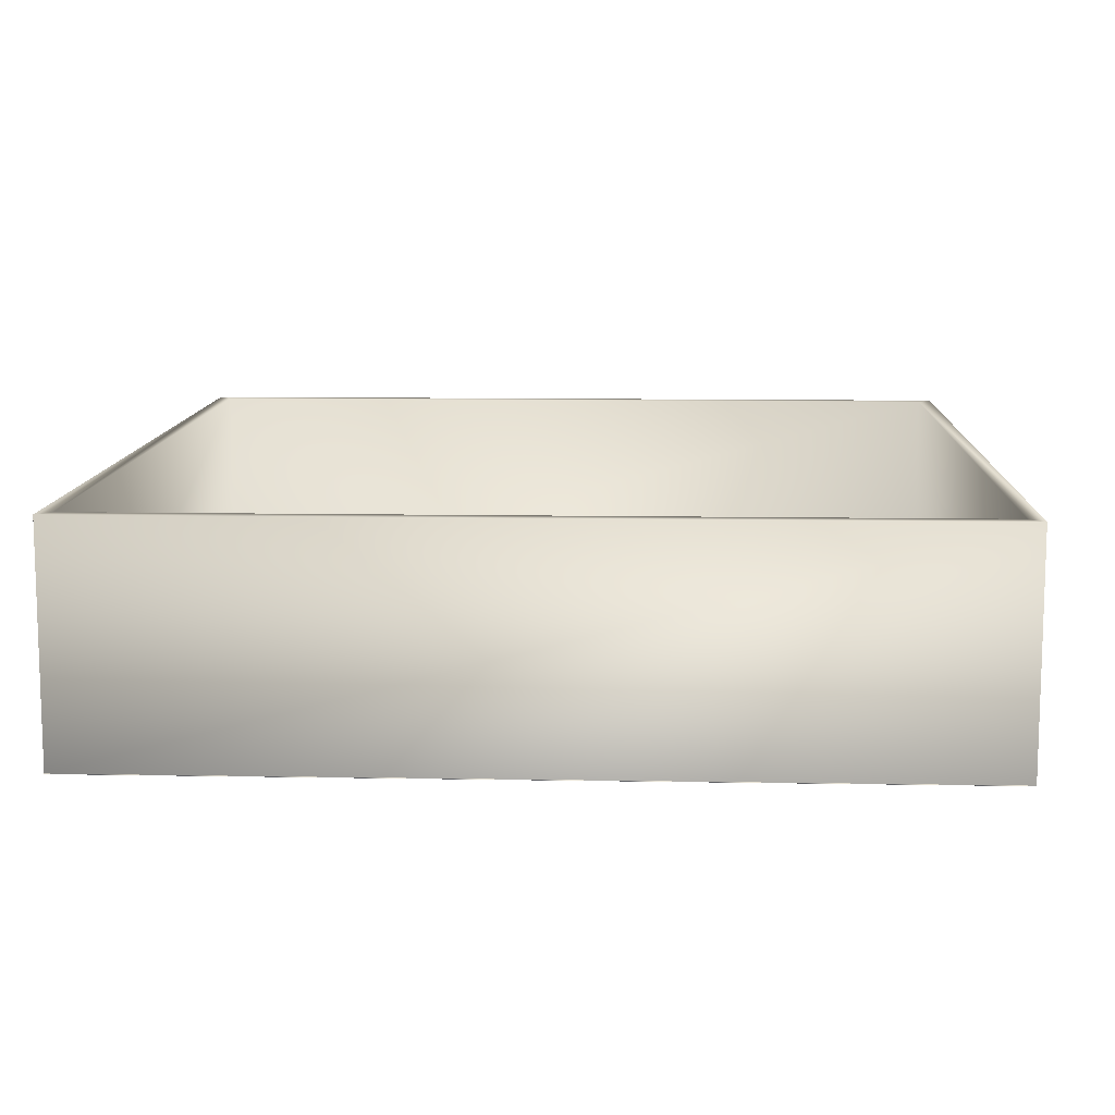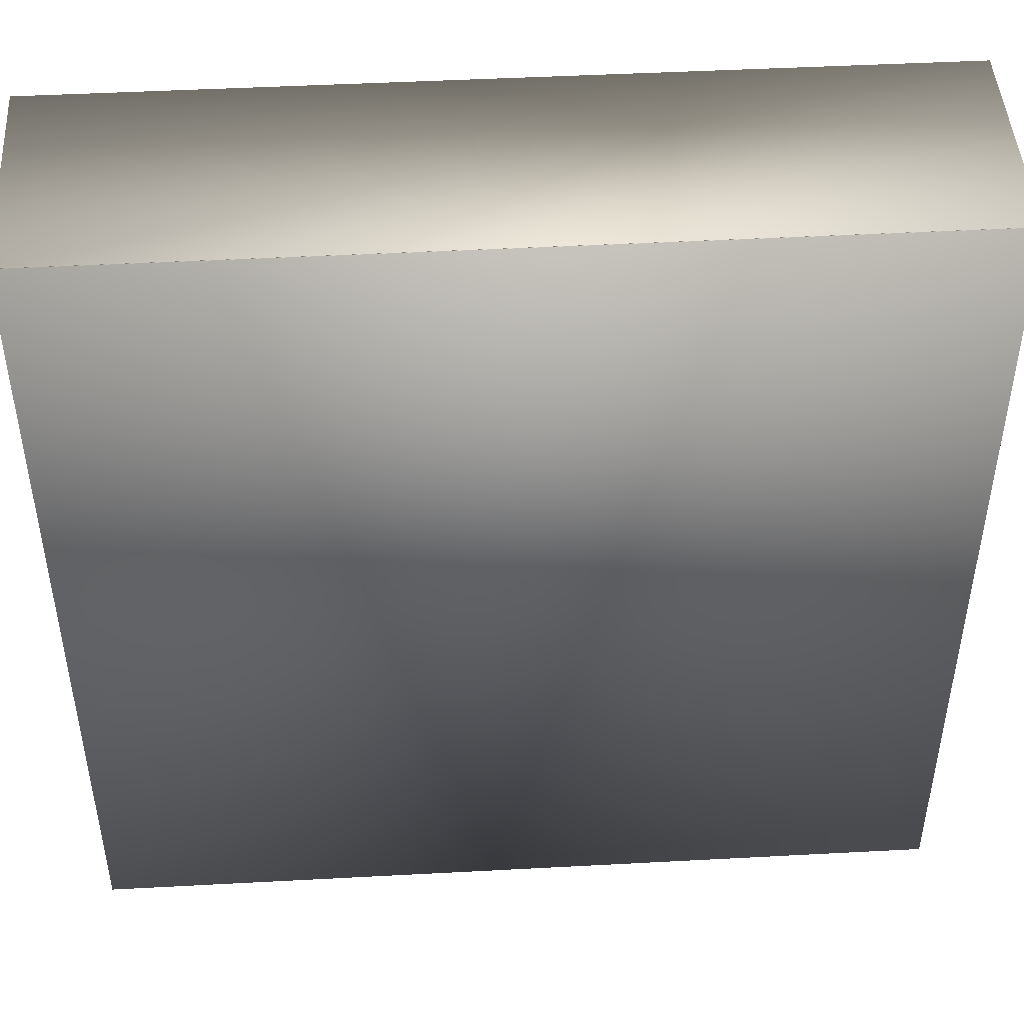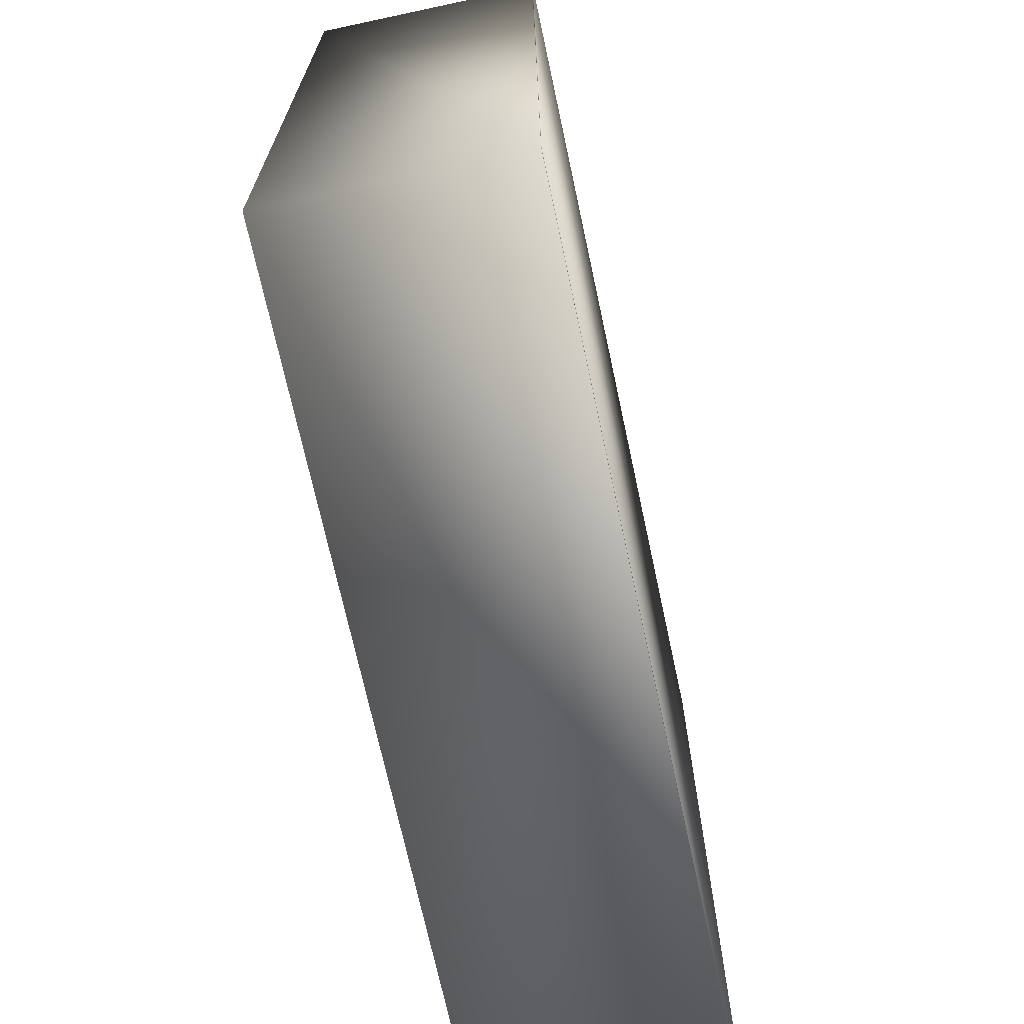
<metadata>
{"format":"obj","ext":"obj","renderer":"f3d","projection":"perspective","resolution":1024,"background":"white","views":[{"elev":10.7,"azim":-87.5,"up":"+Y"},{"elev":46.3,"azim":-3.5,"up":"+Z"},{"elev":-70.1,"azim":-77.9,"up":"+Z"}]}
</metadata>
<code>
o Room.obj
v -75 -0.1 -75
v 75 -0.1 -75
v -75 0 -75
v 75 0 -75
v -75 -0.1 75
v 75 -0.1 75
v -75 0 75
v 75 0 75
v 72.5 0 72.5
v -72.5 0 72.5
v 72.5 0 -72.5
v -72.5 0 -72.5
v 75 40 75
v -75 40 75
v 72.5 40 72.5
v -72.5 40 72.5
v 75 40 -75
v 72.5 40 -72.5
v -75 40 -75
v -72.5 40 -72.5
g Cube
f 4 2 1 3
f 6 8 7 5
f 6 5 1 2
f 8 6 2 4
f 10 9 11 12
f 5 7 3 1
f 14 13 15 16
f 13 17 18 15
f 17 19 20 18
f 19 14 16 20
f 7 8 13 14
f 9 10 16 15
f 8 4 17 13
f 11 9 15 18
f 4 3 19 17
f 12 11 18 20
f 3 7 14 19
f 10 12 20 16
v -75 -0.1 -75
v 75 -0.1 -75
v -75 0 -75
v 75 0 -75
v -75 -0.1 75
v 75 -0.1 75
v -75 0 75
v 75 0 75
v 72.5 0 72.5
v -72.5 0 72.5
v 72.5 0 -72.5
v -72.5 0 -72.5
g Cube
f 24 22 21 23
f 26 28 27 25
f 26 25 21 22
f 28 26 22 24
f 30 29 31 32
f 25 27 23 21
f 27 28 29 30
f 28 24 31 29
f 24 23 32 31
f 23 27 30 32
v 27.21 -0 24.72
v 35.2 0 24.3
v 27.21 8 24.72
v 35.2 8 24.3
v 27.62 -0 32.71
v 35.61 0 32.29
v 27.62 8 32.71
v 35.61 8 32.29
v 28 -0 32.29
v 35.19 0 31.91
v 27.63 -0 25.1
v 34.82 0 24.72
v 35.19 8 31.91
v 28 8 32.29
v 34.82 8 24.72
v 27.63 8 25.1
v 35.59 0.4 31.89
v 35.59 7.6 31.89
v 35.22 0.4 24.7
v 35.22 7.6 24.7
v 27.6 7.6 32.31
v 27.6 0.4 32.31
v 27.23 7.6 25.12
v 27.23 0.4 25.12
v 34.8 7.6 24.32
v 34.8 0.4 24.32
v 27.61 0.4 24.7
v 27.61 7.6 24.7
v 35.21 0.4 32.31
v 35.21 7.6 32.31
v 28.02 7.6 32.69
v 28.02 0.4 32.69
v 35.19 7.8 31.91
v 28 7.8 32.29
v 34.82 7.8 24.72
v 27.63 7.8 25.1
v 35.2 0.4 32.11
v 35.2 7.6 32.11
v 28.01 7.6 32.49
v 28.01 0.4 32.49
v 27.8 7.6 32.3
v 27.8 0.4 32.3
v 27.43 7.6 25.11
v 27.43 0.4 25.11
v 35.39 0.4 31.9
v 35.39 7.6 31.9
v 35.02 0.4 24.71
v 35.02 7.6 24.71
v 34.81 7.6 24.52
v 34.81 0.4 24.52
v 27.62 0.4 24.9
v 27.62 7.6 24.9
v 28 0.2 32.29
v 35.19 0.2 31.91
v 27.63 0.2 25.1
v 34.82 0.2 24.72
g Crate
f 81 82 83 84
f 69 70 71 72
f 86 85 87 88
f 78 77 79 80
f 66 65 67 68
f 74 73 75 76
f 38 37 41 42
f 37 33 43 41
f 33 34 44 43
f 34 38 42 44
f 39 40 45 46
f 40 36 47 45
f 36 35 48 47
f 35 39 46 48
f 40 38 49 50
f 38 34 51 49
f 34 36 52 51
f 36 40 50 52
f 37 39 53 54
f 39 35 55 53
f 35 33 56 55
f 33 37 54 56
f 36 34 58 57
f 34 33 59 58
f 33 35 60 59
f 35 36 57 60
f 38 40 62 61
f 40 39 63 62
f 39 37 64 63
f 37 38 61 64
f 46 45 65 66
f 45 47 67 65
f 47 48 68 67
f 48 46 66 68
f 61 62 70 69
f 62 63 71 70
f 63 64 72 71
f 64 61 69 72
f 54 53 73 74
f 53 55 75 73
f 55 56 76 75
f 56 54 74 76
f 50 49 77 78
f 49 51 79 77
f 51 52 80 79
f 52 50 78 80
f 57 58 82 81
f 58 59 83 82
f 59 60 84 83
f 60 57 81 84
f 42 41 85 86
f 41 43 87 85
f 43 44 88 87
f 44 42 86 88
v 36.49 -0 24.5
v 44.49 0 24.5
v 36.49 8 24.5
v 44.49 8 24.5
v 36.49 -0 32.5
v 44.49 0 32.5
v 36.49 8 32.5
v 44.49 8 32.5
v 36.89 -0 32.1
v 44.09 0 32.1
v 36.89 -0 24.9
v 44.09 0 24.9
v 44.09 8 32.1
v 36.89 8 32.1
v 44.09 8 24.9
v 36.89 8 24.9
v 44.49 0.4 32.1
v 44.49 7.6 32.1
v 44.49 0.4 24.9
v 44.49 7.6 24.9
v 36.49 7.6 32.1
v 36.49 0.4 32.1
v 36.49 7.6 24.9
v 36.49 0.4 24.9
v 44.09 7.6 24.5
v 44.09 0.4 24.5
v 36.89 0.4 24.5
v 36.89 7.6 24.5
v 44.09 0.4 32.5
v 44.09 7.6 32.5
v 36.89 7.6 32.5
v 36.89 0.4 32.5
v 44.09 7.8 32.1
v 36.89 7.8 32.1
v 44.09 7.8 24.9
v 36.89 7.8 24.9
v 44.09 0.4 32.3
v 44.09 7.6 32.3
v 36.89 7.6 32.3
v 36.89 0.4 32.3
v 36.69 7.6 32.1
v 36.69 0.4 32.1
v 36.69 7.6 24.9
v 36.69 0.4 24.9
v 44.29 0.4 32.1
v 44.29 7.6 32.1
v 44.29 0.4 24.9
v 44.29 7.6 24.9
v 44.09 7.6 24.7
v 44.09 0.4 24.7
v 36.89 0.4 24.7
v 36.89 7.6 24.7
v 36.89 0.2 32.1
v 44.09 0.2 32.1
v 36.89 0.2 24.9
v 44.09 0.2 24.9
g Crate
f 137 138 139 140
f 125 126 127 128
f 142 141 143 144
f 134 133 135 136
f 122 121 123 124
f 130 129 131 132
f 94 93 97 98
f 93 89 99 97
f 89 90 100 99
f 90 94 98 100
f 95 96 101 102
f 96 92 103 101
f 92 91 104 103
f 91 95 102 104
f 96 94 105 106
f 94 90 107 105
f 90 92 108 107
f 92 96 106 108
f 93 95 109 110
f 95 91 111 109
f 91 89 112 111
f 89 93 110 112
f 92 90 114 113
f 90 89 115 114
f 89 91 116 115
f 91 92 113 116
f 94 96 118 117
f 96 95 119 118
f 95 93 120 119
f 93 94 117 120
f 102 101 121 122
f 101 103 123 121
f 103 104 124 123
f 104 102 122 124
f 117 118 126 125
f 118 119 127 126
f 119 120 128 127
f 120 117 125 128
f 110 109 129 130
f 109 111 131 129
f 111 112 132 131
f 112 110 130 132
f 106 105 133 134
f 105 107 135 133
f 107 108 136 135
f 108 106 134 136
f 113 114 138 137
f 114 115 139 138
f 115 116 140 139
f 116 113 137 140
f 98 97 141 142
f 97 99 143 141
f 99 100 144 143
f 100 98 142 144
v 32.43 8 29.09
v 40.43 8 29.09
v 32.43 16 29.09
v 40.43 16 29.09
v 32.43 8 37.09
v 40.43 8 37.09
v 32.43 16 37.09
v 40.43 16 37.09
v 32.83 8 36.69
v 40.03 8 36.69
v 32.83 8 29.49
v 40.03 8 29.49
v 40.03 16 36.69
v 32.83 16 36.69
v 40.03 16 29.49
v 32.83 16 29.49
v 40.43 8.4 36.69
v 40.43 15.6 36.69
v 40.43 8.4 29.49
v 40.43 15.6 29.49
v 32.43 15.6 36.69
v 32.43 8.4 36.69
v 32.43 15.6 29.49
v 32.43 8.4 29.49
v 40.03 15.6 29.09
v 40.03 8.4 29.09
v 32.83 8.4 29.09
v 32.83 15.6 29.09
v 40.03 8.4 37.09
v 40.03 15.6 37.09
v 32.83 15.6 37.09
v 32.83 8.4 37.09
v 40.03 15.8 36.69
v 32.83 15.8 36.69
v 40.03 15.8 29.49
v 32.83 15.8 29.49
v 40.03 8.4 36.89
v 40.03 15.6 36.89
v 32.83 15.6 36.89
v 32.83 8.4 36.89
v 32.63 15.6 36.69
v 32.63 8.4 36.69
v 32.63 15.6 29.49
v 32.63 8.4 29.49
v 40.23 8.4 36.69
v 40.23 15.6 36.69
v 40.23 8.4 29.49
v 40.23 15.6 29.49
v 40.03 15.6 29.29
v 40.03 8.4 29.29
v 32.83 8.4 29.29
v 32.83 15.6 29.29
v 32.83 8.2 36.69
v 40.03 8.2 36.69
v 32.83 8.2 29.49
v 40.03 8.2 29.49
g Crate
f 193 194 195 196
f 181 182 183 184
f 198 197 199 200
f 190 189 191 192
f 178 177 179 180
f 186 185 187 188
f 150 149 153 154
f 149 145 155 153
f 145 146 156 155
f 146 150 154 156
f 151 152 157 158
f 152 148 159 157
f 148 147 160 159
f 147 151 158 160
f 152 150 161 162
f 150 146 163 161
f 146 148 164 163
f 148 152 162 164
f 149 151 165 166
f 151 147 167 165
f 147 145 168 167
f 145 149 166 168
f 148 146 170 169
f 146 145 171 170
f 145 147 172 171
f 147 148 169 172
f 150 152 174 173
f 152 151 175 174
f 151 149 176 175
f 149 150 173 176
f 158 157 177 178
f 157 159 179 177
f 159 160 180 179
f 160 158 178 180
f 173 174 182 181
f 174 175 183 182
f 175 176 184 183
f 176 173 181 184
f 166 165 185 186
f 165 167 187 185
f 167 168 188 187
f 168 166 186 188
f 162 161 189 190
f 161 163 191 189
f 163 164 192 191
f 164 162 190 192
f 169 170 194 193
f 170 171 195 194
f 171 172 196 195
f 172 169 193 196
f 154 153 197 198
f 153 155 199 197
f 155 156 200 199
f 156 154 198 200
v 26.47 -0 36.72
v 34.17 0 34.54
v 26.47 8 36.72
v 34.17 8 34.54
v 28.65 -0 44.41
v 36.35 0 42.23
v 28.65 8 44.41
v 36.35 8 42.23
v 28.93 -0 43.92
v 35.85 0 41.96
v 26.97 -0 36.99
v 33.89 0 35.03
v 35.85 8 41.96
v 28.93 8 43.92
v 33.89 8 35.03
v 26.97 8 36.99
v 36.24 0.4 41.85
v 36.24 7.6 41.85
v 34.28 0.4 34.92
v 34.28 7.6 34.92
v 28.54 7.6 44.03
v 28.54 0.4 44.03
v 26.58 7.6 37.1
v 26.58 0.4 37.1
v 33.78 7.6 34.65
v 33.78 0.4 34.65
v 26.86 0.4 36.61
v 26.86 7.6 36.61
v 35.96 0.4 42.34
v 35.96 7.6 42.34
v 29.04 7.6 44.3
v 29.04 0.4 44.3
v 35.85 7.8 41.96
v 28.93 7.8 43.92
v 33.89 7.8 35.03
v 26.97 7.8 36.99
v 35.91 0.4 42.15
v 35.91 7.6 42.15
v 28.98 7.6 44.11
v 28.98 0.4 44.11
v 28.73 7.6 43.97
v 28.73 0.4 43.97
v 26.77 7.6 37.05
v 26.77 0.4 37.05
v 36.05 0.4 41.9
v 36.05 7.6 41.9
v 34.09 0.4 34.98
v 34.09 7.6 34.98
v 33.84 7.6 34.84
v 33.84 0.4 34.84
v 26.91 0.4 36.8
v 26.91 7.6 36.8
v 28.93 0.2 43.92
v 35.85 0.2 41.96
v 26.97 0.2 36.99
v 33.89 0.2 35.03
g Crate
f 249 250 251 252
f 237 238 239 240
f 254 253 255 256
f 246 245 247 248
f 234 233 235 236
f 242 241 243 244
f 206 205 209 210
f 205 201 211 209
f 201 202 212 211
f 202 206 210 212
f 207 208 213 214
f 208 204 215 213
f 204 203 216 215
f 203 207 214 216
f 208 206 217 218
f 206 202 219 217
f 202 204 220 219
f 204 208 218 220
f 205 207 221 222
f 207 203 223 221
f 203 201 224 223
f 201 205 222 224
f 204 202 226 225
f 202 201 227 226
f 201 203 228 227
f 203 204 225 228
f 206 208 230 229
f 208 207 231 230
f 207 205 232 231
f 205 206 229 232
f 214 213 233 234
f 213 215 235 233
f 215 216 236 235
f 216 214 234 236
f 229 230 238 237
f 230 231 239 238
f 231 232 240 239
f 232 229 237 240
f 222 221 241 242
f 221 223 243 241
f 223 224 244 243
f 224 222 242 244
f 218 217 245 246
f 217 219 247 245
f 219 220 248 247
f 220 218 246 248
f 225 226 250 249
f 226 227 251 250
f 227 228 252 251
f 228 225 249 252
f 210 209 253 254
f 209 211 255 253
f 211 212 256 255
f 212 210 254 256
v 37.76 -0 33.58
v 45.76 0 33.58
v 37.76 8 33.58
v 45.76 8 33.58
v 37.76 -0 41.58
v 45.76 0 41.58
v 37.76 8 41.58
v 45.76 8 41.58
v 38.16 -0 41.18
v 45.36 0 41.18
v 38.16 -0 33.98
v 45.36 0 33.98
v 45.36 8 41.18
v 38.16 8 41.18
v 45.36 8 33.98
v 38.16 8 33.98
v 45.76 0.4 41.18
v 45.76 7.6 41.18
v 45.76 0.4 33.98
v 45.76 7.6 33.98
v 37.76 7.6 41.18
v 37.76 0.4 41.18
v 37.76 7.6 33.98
v 37.76 0.4 33.98
v 45.36 7.6 33.58
v 45.36 0.4 33.58
v 38.16 0.4 33.58
v 38.16 7.6 33.58
v 45.36 0.4 41.58
v 45.36 7.6 41.58
v 38.16 7.6 41.58
v 38.16 0.4 41.58
v 45.36 7.8 41.18
v 38.16 7.8 41.18
v 45.36 7.8 33.98
v 38.16 7.8 33.98
v 45.36 0.4 41.38
v 45.36 7.6 41.38
v 38.16 7.6 41.38
v 38.16 0.4 41.38
v 37.96 7.6 41.18
v 37.96 0.4 41.18
v 37.96 7.6 33.98
v 37.96 0.4 33.98
v 45.56 0.4 41.18
v 45.56 7.6 41.18
v 45.56 0.4 33.98
v 45.56 7.6 33.98
v 45.36 7.6 33.78
v 45.36 0.4 33.78
v 38.16 0.4 33.78
v 38.16 7.6 33.78
v 38.16 0.2 41.18
v 45.36 0.2 41.18
v 38.16 0.2 33.98
v 45.36 0.2 33.98
g Crate
f 305 306 307 308
f 293 294 295 296
f 310 309 311 312
f 302 301 303 304
f 290 289 291 292
f 298 297 299 300
f 262 261 265 266
f 261 257 267 265
f 257 258 268 267
f 258 262 266 268
f 263 264 269 270
f 264 260 271 269
f 260 259 272 271
f 259 263 270 272
f 264 262 273 274
f 262 258 275 273
f 258 260 276 275
f 260 264 274 276
f 261 263 277 278
f 263 259 279 277
f 259 257 280 279
f 257 261 278 280
f 260 258 282 281
f 258 257 283 282
f 257 259 284 283
f 259 260 281 284
f 262 264 286 285
f 264 263 287 286
f 263 261 288 287
f 261 262 285 288
f 270 269 289 290
f 269 271 291 289
f 271 272 292 291
f 272 270 290 292
f 285 286 294 293
f 286 287 295 294
f 287 288 296 295
f 288 285 293 296
f 278 277 297 298
f 277 279 299 297
f 279 280 300 299
f 280 278 298 300
f 274 273 301 302
f 273 275 303 301
f 275 276 304 303
f 276 274 302 304
f 281 282 306 305
f 282 283 307 306
f 283 284 308 307
f 284 281 305 308
f 266 265 309 310
f 265 267 311 309
f 267 268 312 311
f 268 266 310 312
v -42.07 -0 -44.87
v -34.07 0 -44.87
v -42.07 8 -44.87
v -34.07 8 -44.87
v -42.07 -0 -36.87
v -34.07 0 -36.87
v -42.07 8 -36.87
v -34.07 8 -36.87
v -41.67 -0 -37.27
v -34.47 0 -37.27
v -41.67 -0 -44.47
v -34.47 0 -44.47
v -34.47 8 -37.27
v -41.67 8 -37.27
v -34.47 8 -44.47
v -41.67 8 -44.47
v -34.07 0.4 -37.27
v -34.07 7.6 -37.27
v -34.07 0.4 -44.47
v -34.07 7.6 -44.47
v -42.07 7.6 -37.27
v -42.07 0.4 -37.27
v -42.07 7.6 -44.47
v -42.07 0.4 -44.47
v -34.47 7.6 -44.87
v -34.47 0.4 -44.87
v -41.67 0.4 -44.87
v -41.67 7.6 -44.87
v -34.47 0.4 -36.87
v -34.47 7.6 -36.87
v -41.67 7.6 -36.87
v -41.67 0.4 -36.87
v -34.47 7.8 -37.27
v -41.67 7.8 -37.27
v -34.47 7.8 -44.47
v -41.67 7.8 -44.47
v -34.47 0.4 -37.07
v -34.47 7.6 -37.07
v -41.67 7.6 -37.07
v -41.67 0.4 -37.07
v -41.87 7.6 -37.27
v -41.87 0.4 -37.27
v -41.87 7.6 -44.47
v -41.87 0.4 -44.47
v -34.27 0.4 -37.27
v -34.27 7.6 -37.27
v -34.27 0.4 -44.47
v -34.27 7.6 -44.47
v -34.47 7.6 -44.67
v -34.47 0.4 -44.67
v -41.67 0.4 -44.67
v -41.67 7.6 -44.67
v -41.67 0.2 -37.27
v -34.47 0.2 -37.27
v -41.67 0.2 -44.47
v -34.47 0.2 -44.47
g Crate
f 361 362 363 364
f 349 350 351 352
f 366 365 367 368
f 358 357 359 360
f 346 345 347 348
f 354 353 355 356
f 318 317 321 322
f 317 313 323 321
f 313 314 324 323
f 314 318 322 324
f 319 320 325 326
f 320 316 327 325
f 316 315 328 327
f 315 319 326 328
f 320 318 329 330
f 318 314 331 329
f 314 316 332 331
f 316 320 330 332
f 317 319 333 334
f 319 315 335 333
f 315 313 336 335
f 313 317 334 336
f 316 314 338 337
f 314 313 339 338
f 313 315 340 339
f 315 316 337 340
f 318 320 342 341
f 320 319 343 342
f 319 317 344 343
f 317 318 341 344
f 326 325 345 346
f 325 327 347 345
f 327 328 348 347
f 328 326 346 348
f 341 342 350 349
f 342 343 351 350
f 343 344 352 351
f 344 341 349 352
f 334 333 353 354
f 333 335 355 353
f 335 336 356 355
f 336 334 354 356
f 330 329 357 358
f 329 331 359 357
f 331 332 360 359
f 332 330 358 360
f 337 338 362 361
f 338 339 363 362
f 339 340 364 363
f 340 337 361 364
f 322 321 365 366
f 321 323 367 365
f 323 324 368 367
f 324 322 366 368
v -42.07 -0 -18.55
v -34.07 0 -18.55
v -42.07 8 -18.55
v -34.07 8 -18.55
v -42.07 -0 -10.55
v -34.07 0 -10.55
v -42.07 8 -10.55
v -34.07 8 -10.55
v -41.67 -0 -10.95
v -34.47 0 -10.95
v -41.67 -0 -18.15
v -34.47 0 -18.15
v -34.47 8 -10.95
v -41.67 8 -10.95
v -34.47 8 -18.15
v -41.67 8 -18.15
v -34.07 0.4 -10.95
v -34.07 7.6 -10.95
v -34.07 0.4 -18.15
v -34.07 7.6 -18.15
v -42.07 7.6 -10.95
v -42.07 0.4 -10.95
v -42.07 7.6 -18.15
v -42.07 0.4 -18.15
v -34.47 7.6 -18.55
v -34.47 0.4 -18.55
v -41.67 0.4 -18.55
v -41.67 7.6 -18.55
v -34.47 0.4 -10.55
v -34.47 7.6 -10.55
v -41.67 7.6 -10.55
v -41.67 0.4 -10.55
v -34.47 7.8 -10.95
v -41.67 7.8 -10.95
v -34.47 7.8 -18.15
v -41.67 7.8 -18.15
v -34.47 0.4 -10.75
v -34.47 7.6 -10.75
v -41.67 7.6 -10.75
v -41.67 0.4 -10.75
v -41.87 7.6 -10.95
v -41.87 0.4 -10.95
v -41.87 7.6 -18.15
v -41.87 0.4 -18.15
v -34.27 0.4 -10.95
v -34.27 7.6 -10.95
v -34.27 0.4 -18.15
v -34.27 7.6 -18.15
v -34.47 7.6 -18.35
v -34.47 0.4 -18.35
v -41.67 0.4 -18.35
v -41.67 7.6 -18.35
v -41.67 0.2 -10.95
v -34.47 0.2 -10.95
v -41.67 0.2 -18.15
v -34.47 0.2 -18.15
g Crate
f 417 418 419 420
f 405 406 407 408
f 422 421 423 424
f 414 413 415 416
f 402 401 403 404
f 410 409 411 412
f 374 373 377 378
f 373 369 379 377
f 369 370 380 379
f 370 374 378 380
f 375 376 381 382
f 376 372 383 381
f 372 371 384 383
f 371 375 382 384
f 376 374 385 386
f 374 370 387 385
f 370 372 388 387
f 372 376 386 388
f 373 375 389 390
f 375 371 391 389
f 371 369 392 391
f 369 373 390 392
f 372 370 394 393
f 370 369 395 394
f 369 371 396 395
f 371 372 393 396
f 374 376 398 397
f 376 375 399 398
f 375 373 400 399
f 373 374 397 400
f 382 381 401 402
f 381 383 403 401
f 383 384 404 403
f 384 382 402 404
f 397 398 406 405
f 398 399 407 406
f 399 400 408 407
f 400 397 405 408
f 390 389 409 410
f 389 391 411 409
f 391 392 412 411
f 392 390 410 412
f 386 385 413 414
f 385 387 415 413
f 387 388 416 415
f 388 386 414 416
f 393 394 418 417
f 394 395 419 418
f 395 396 420 419
f 396 393 417 420
f 378 377 421 422
f 377 379 423 421
f 379 380 424 423
f 380 378 422 424
v -10 -0 7.5
v 10 0 7.5
v -10 2 7.5
v 10 2 7.5
v -10 -0 12.5
v 10 0 12.5
v -10 2 12.5
v 10 2 12.5
v 10 0 50
v 10 15 50
v -10 15 50
v -10 -0 50
v 10 0 72.5
v 10 15 72.5
v -10 15 72.5
v -10 -0 72.5
v -72.5 15 50
v -72.5 -0 50
v -72.5 -0 72.5
v -72.5 15 72.5
g Cube
f 428 426 425 427
f 437 438 439 440
f 430 429 425 426
f 432 430 426 428
f 431 432 428 427
f 429 431 427 425
f 430 432 434 433
f 432 431 435 434
f 431 429 436 435
f 429 430 433 436
f 433 434 438 437
f 434 435 439 438
f 441 442 443 444
f 436 433 437 440
f 435 436 442 441
f 436 440 443 442
f 440 439 444 443
f 439 435 441 444

</code>
